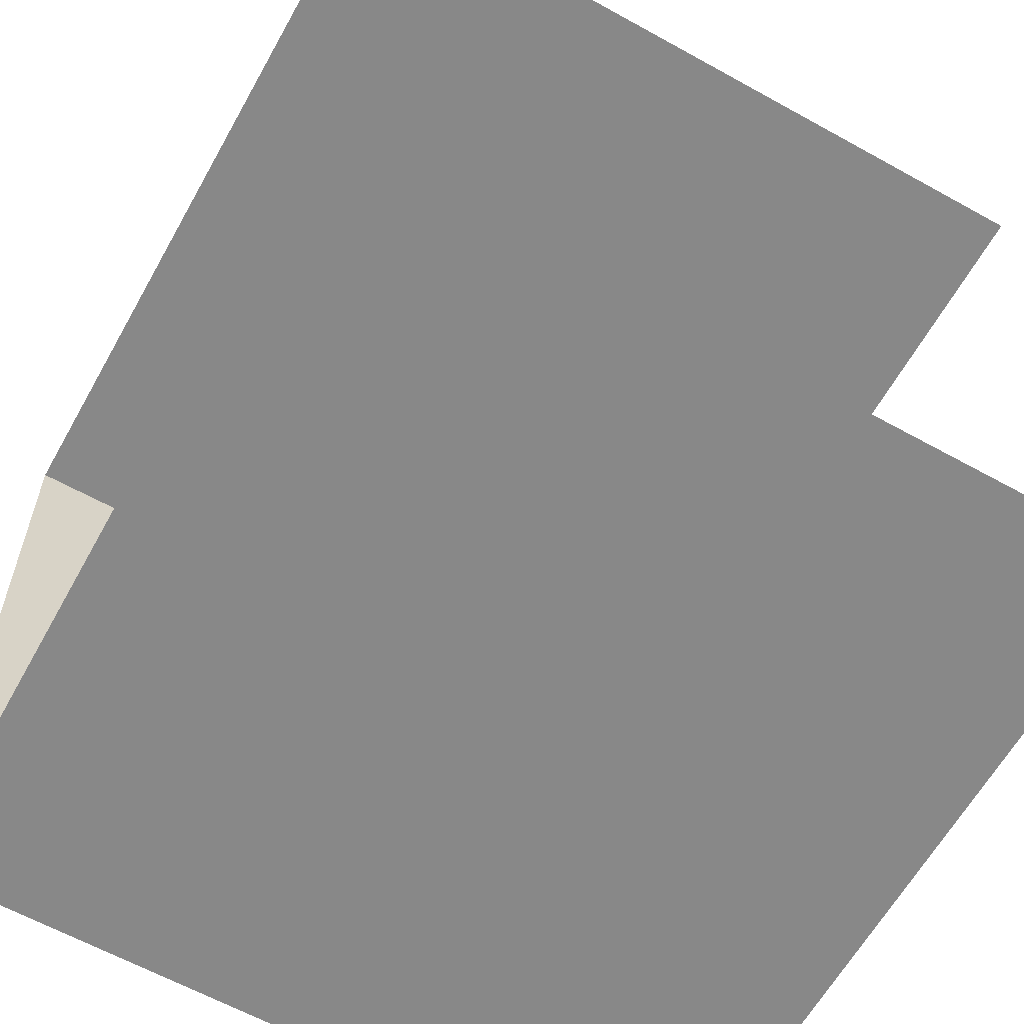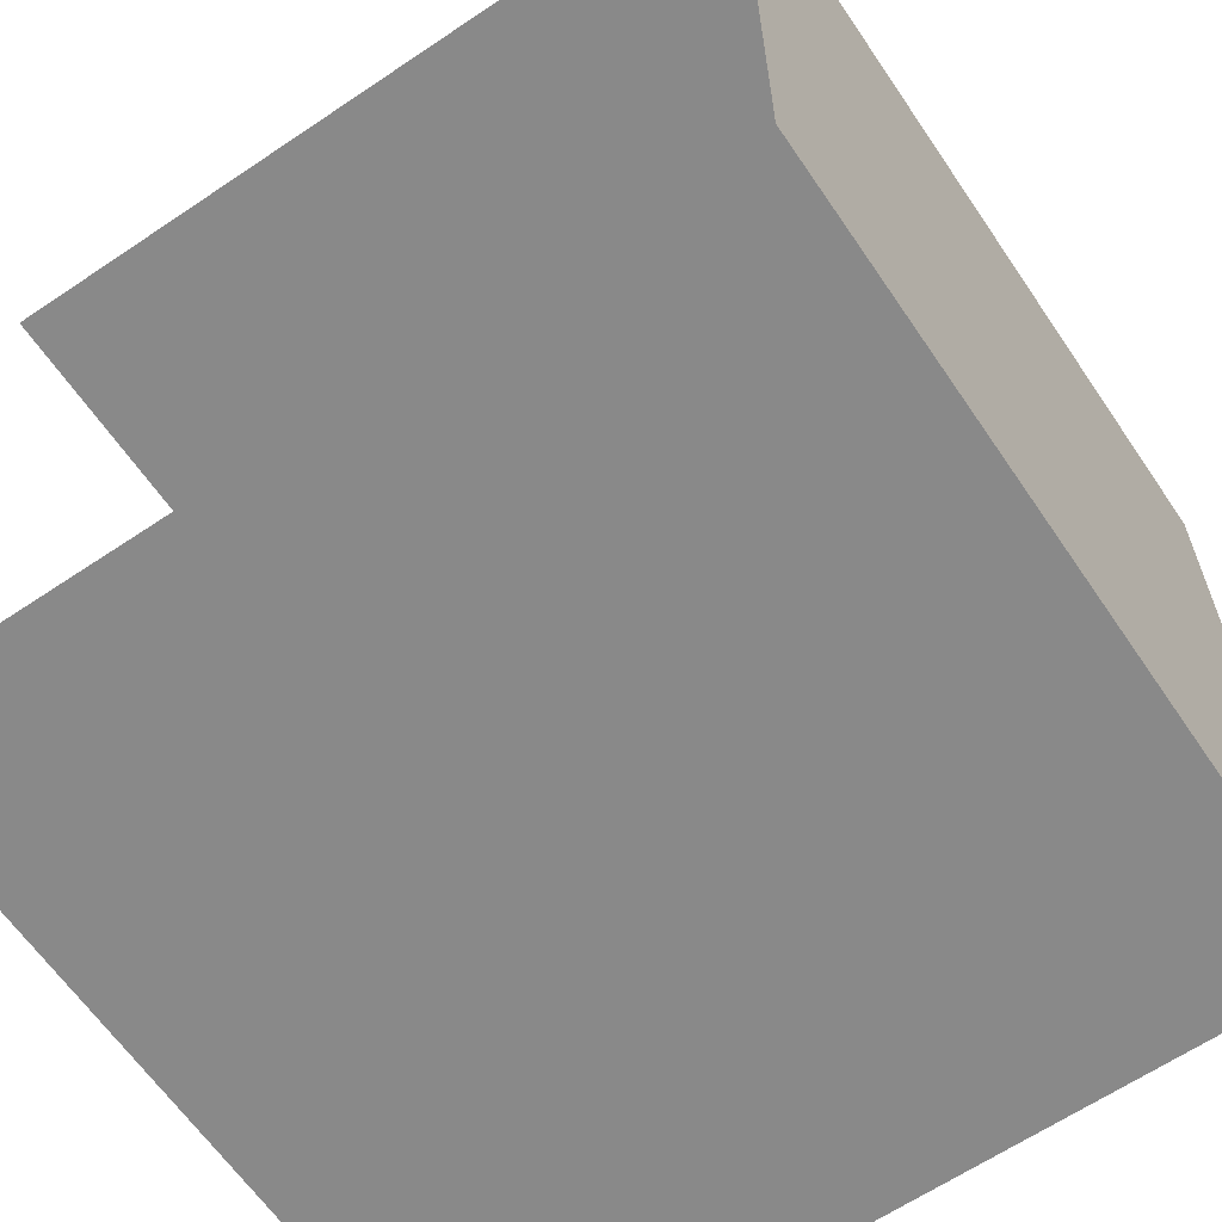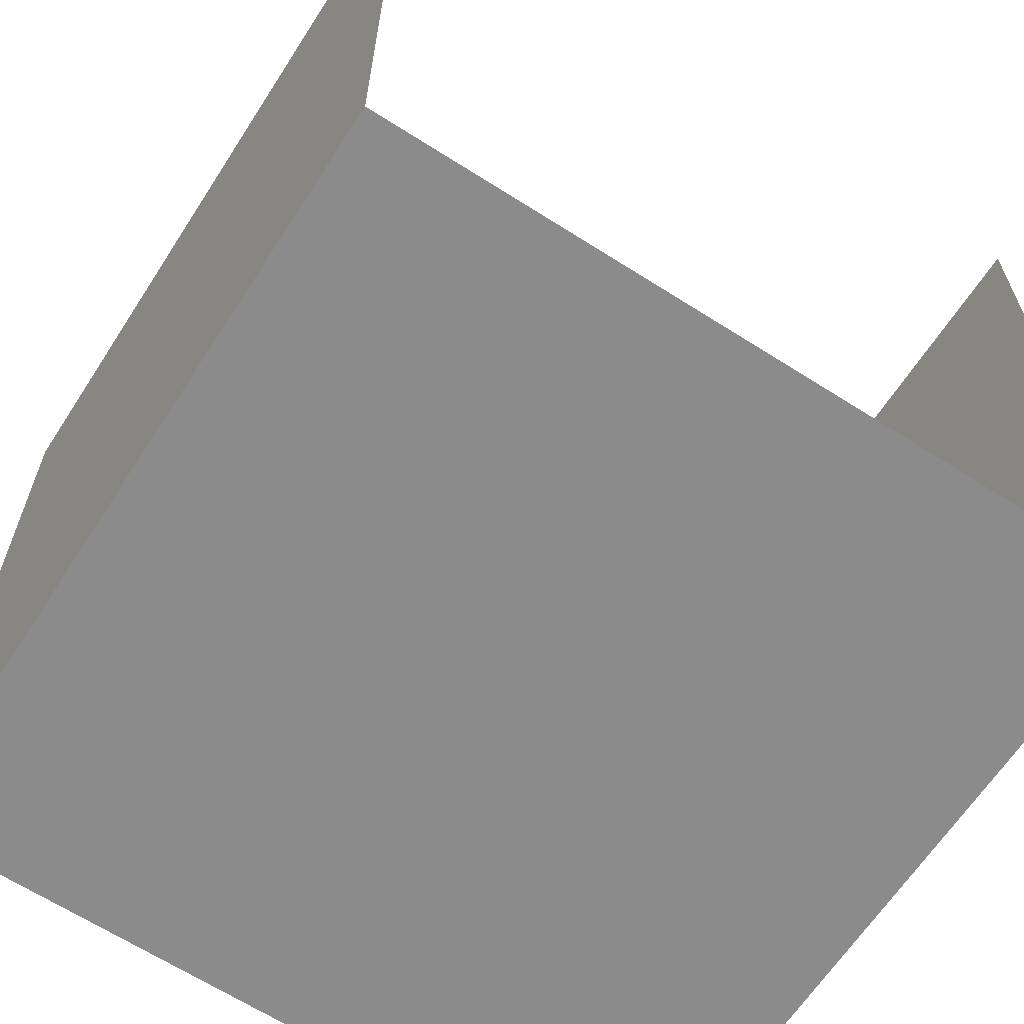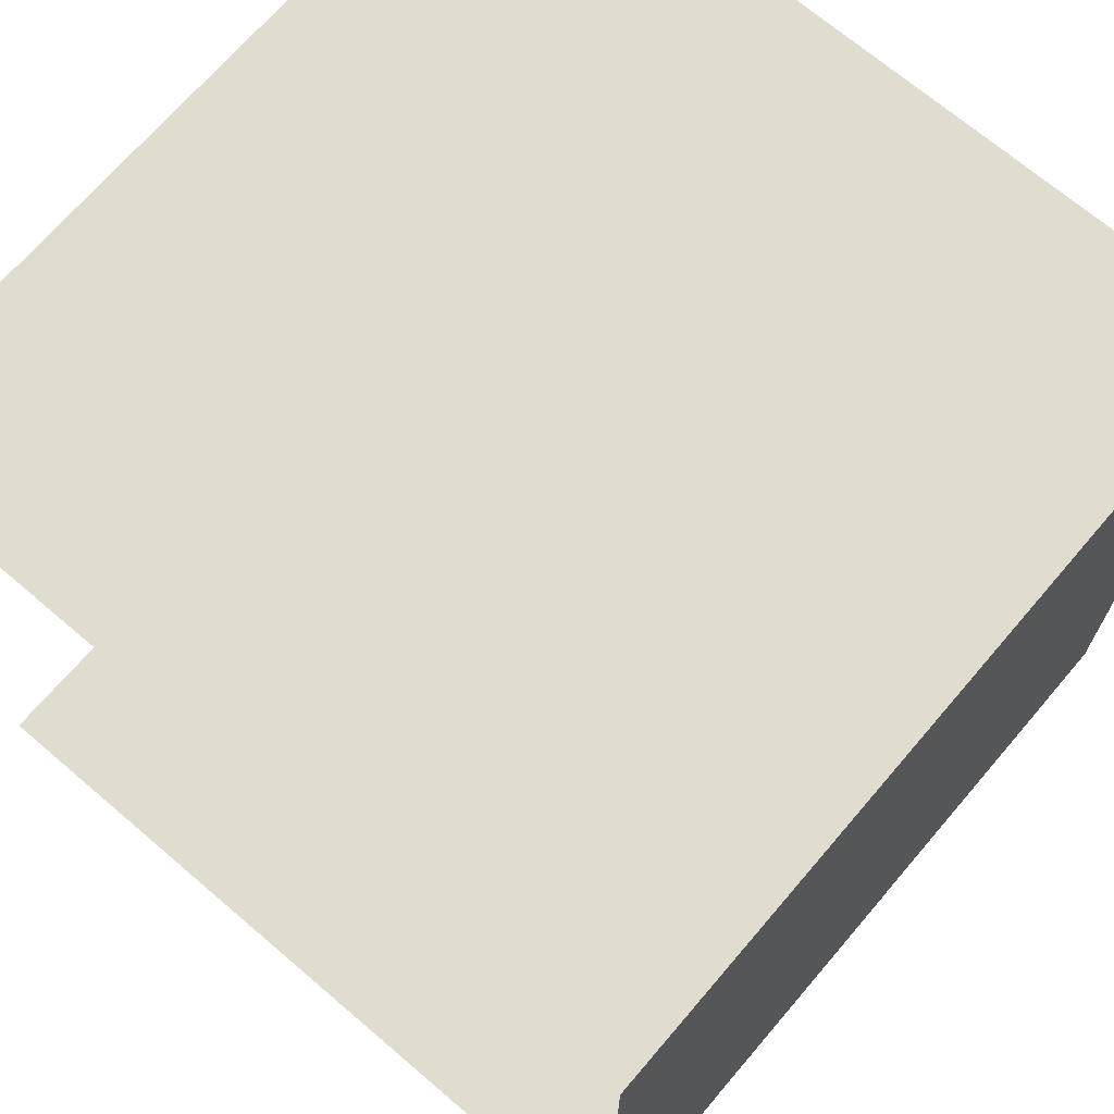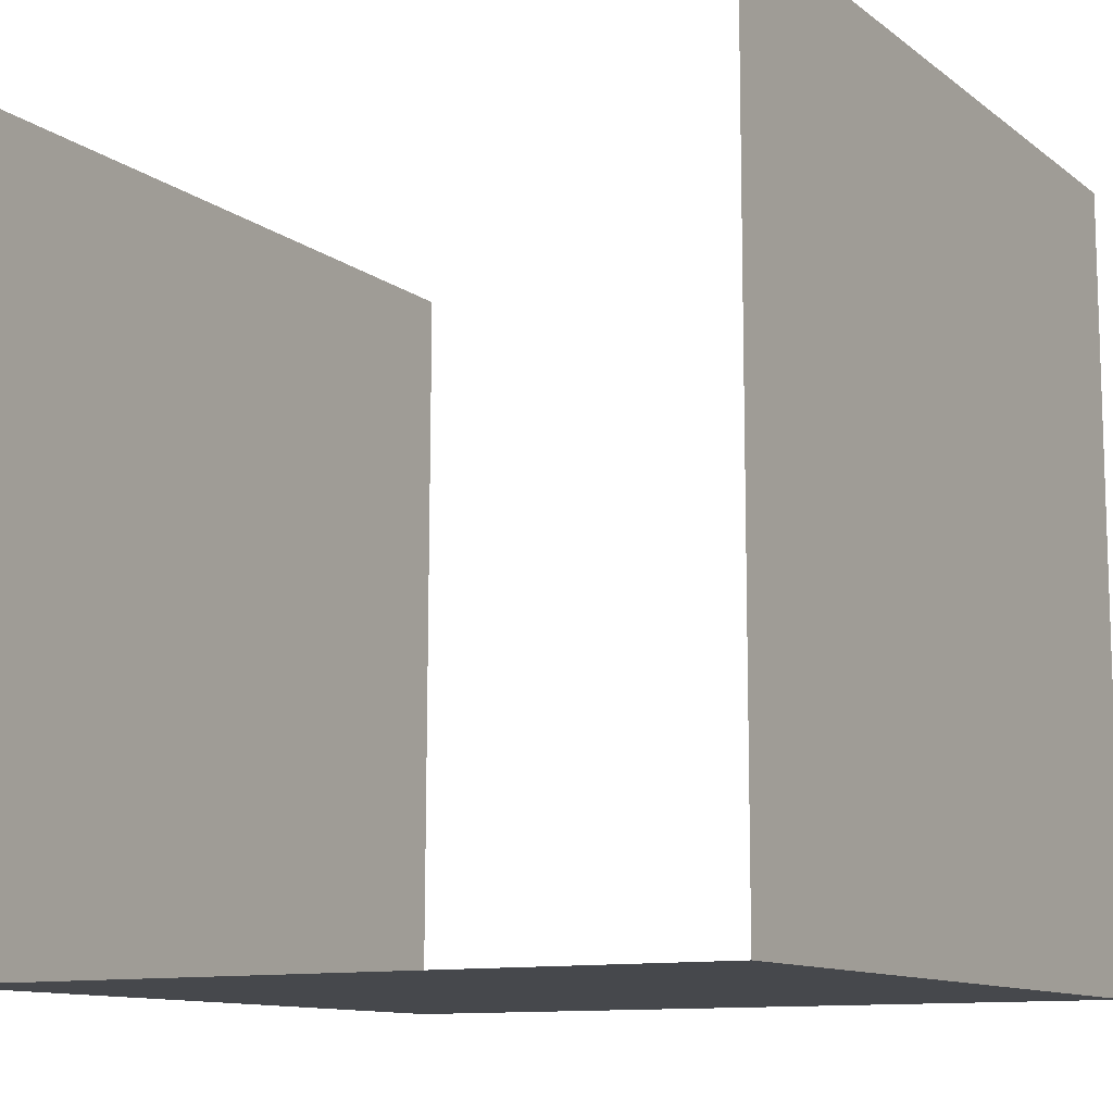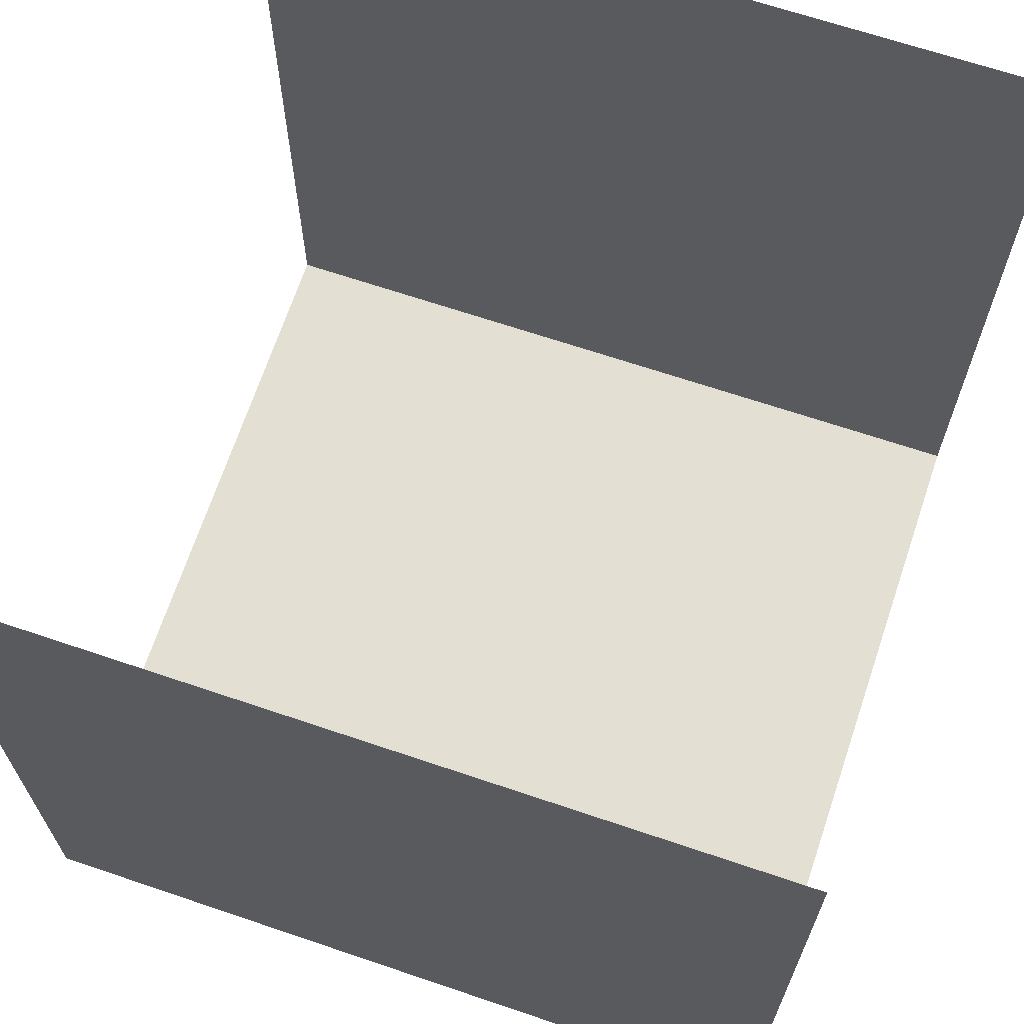
<metadata>
{"format":"obj","ext":"obj","renderer":"f3d","projection":"perspective","resolution":1024,"background":"white","views":[{"elev":-62.7,"azim":-29.3,"up":"+Y"},{"elev":-63.2,"azim":124.2,"up":"+Y"},{"elev":-64.0,"azim":57.2,"up":"+Z"},{"elev":69.7,"azim":130.5,"up":"+Y"},{"elev":-11.1,"azim":120.2,"up":"+Z"},{"elev":66.8,"azim":18.8,"up":"+Z"}]}
</metadata>
<code>
o object2_Untitled.002
v 176.3 -8.5e-05 173.1
v 1.248 -2.7e-05 -4.994
v 0.2293 -8.5e-05 173.1
v -0.7899 174.8 -4.994
v 176.3 174.8 173.1
v -0.7898 174.8 173.1
v 176.3 174.8 -4.994
v 176.3 -2.7e-05 -4.994
f 1 2 3
f 4 5 6
f 7 2 8
f 1 8 2
f 4 7 5
f 7 4 2

</code>
